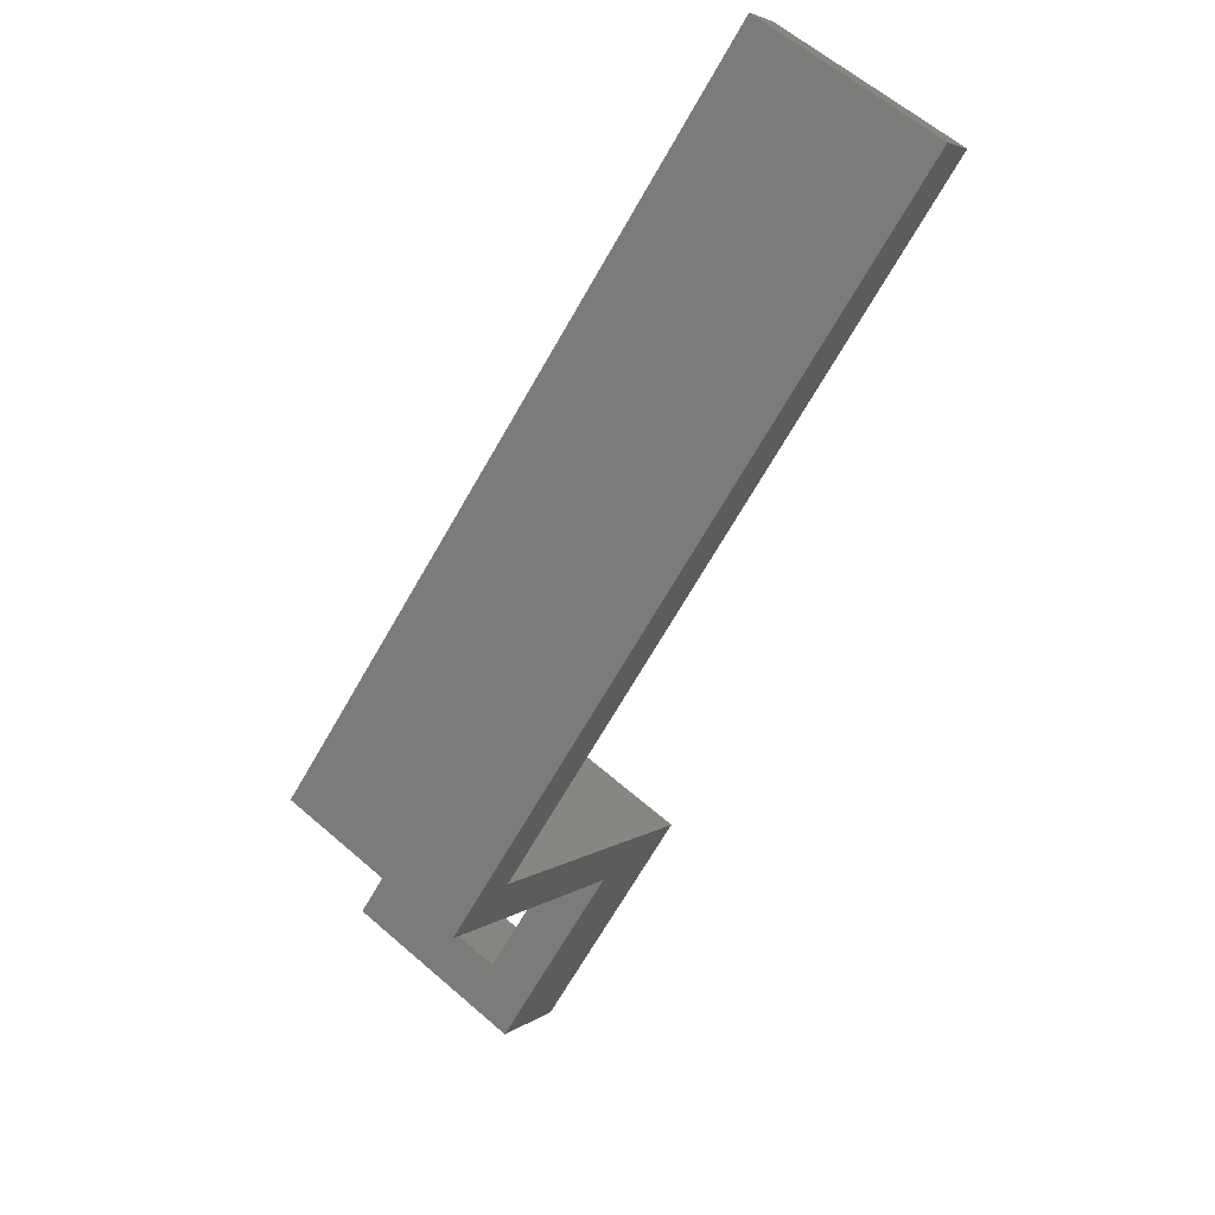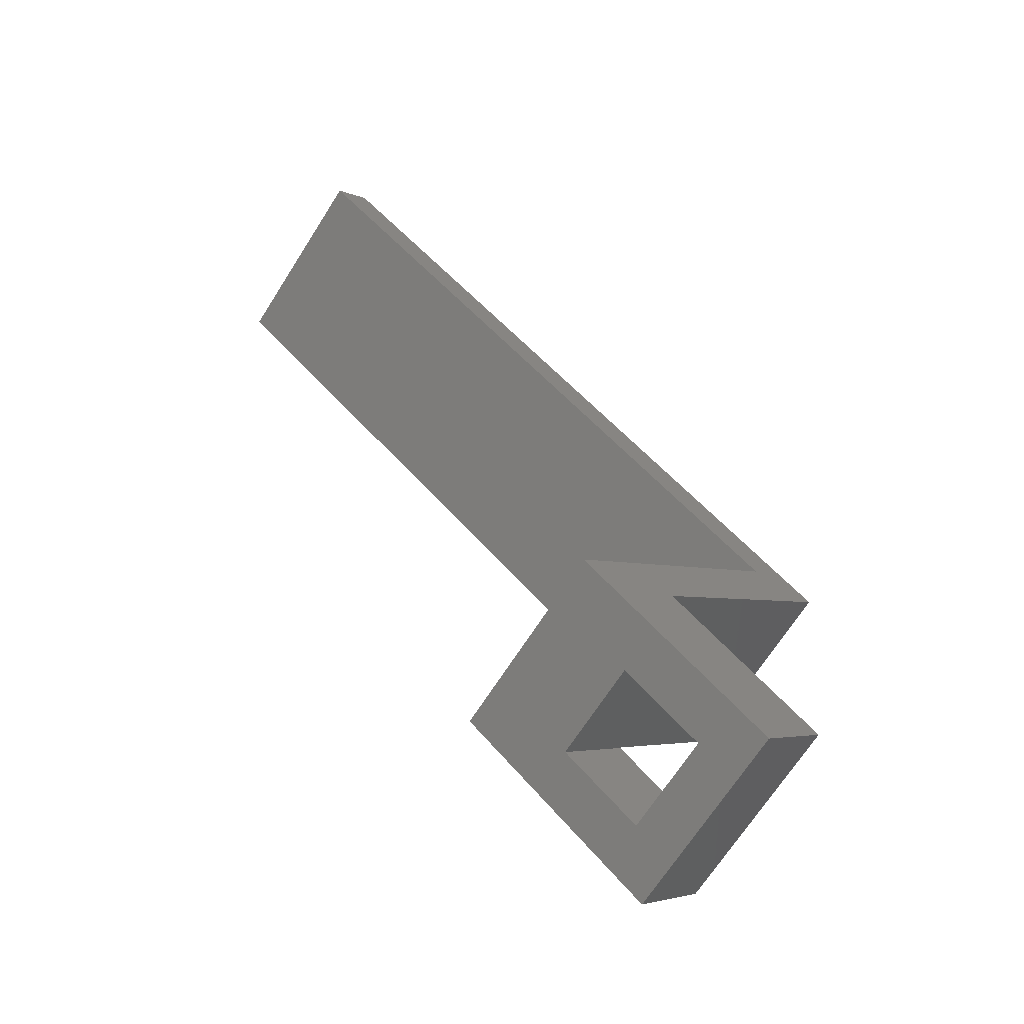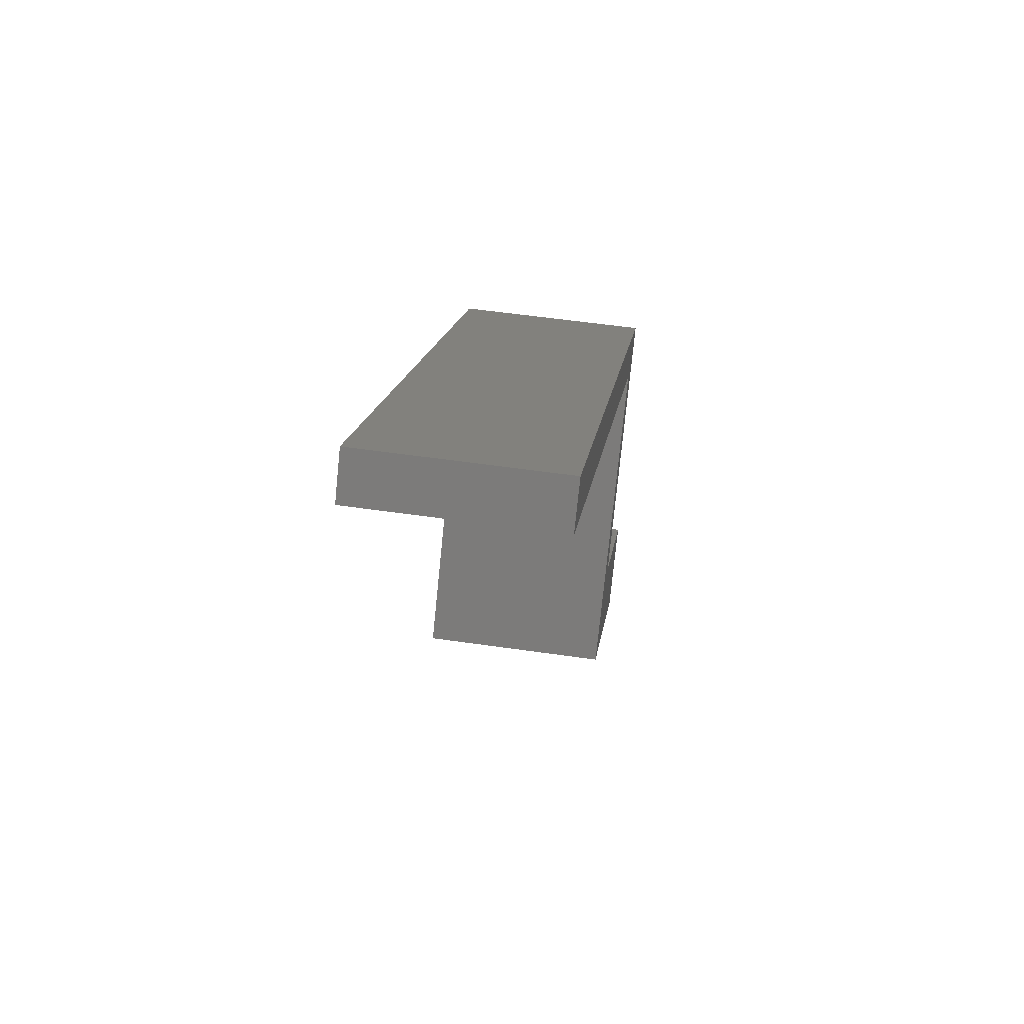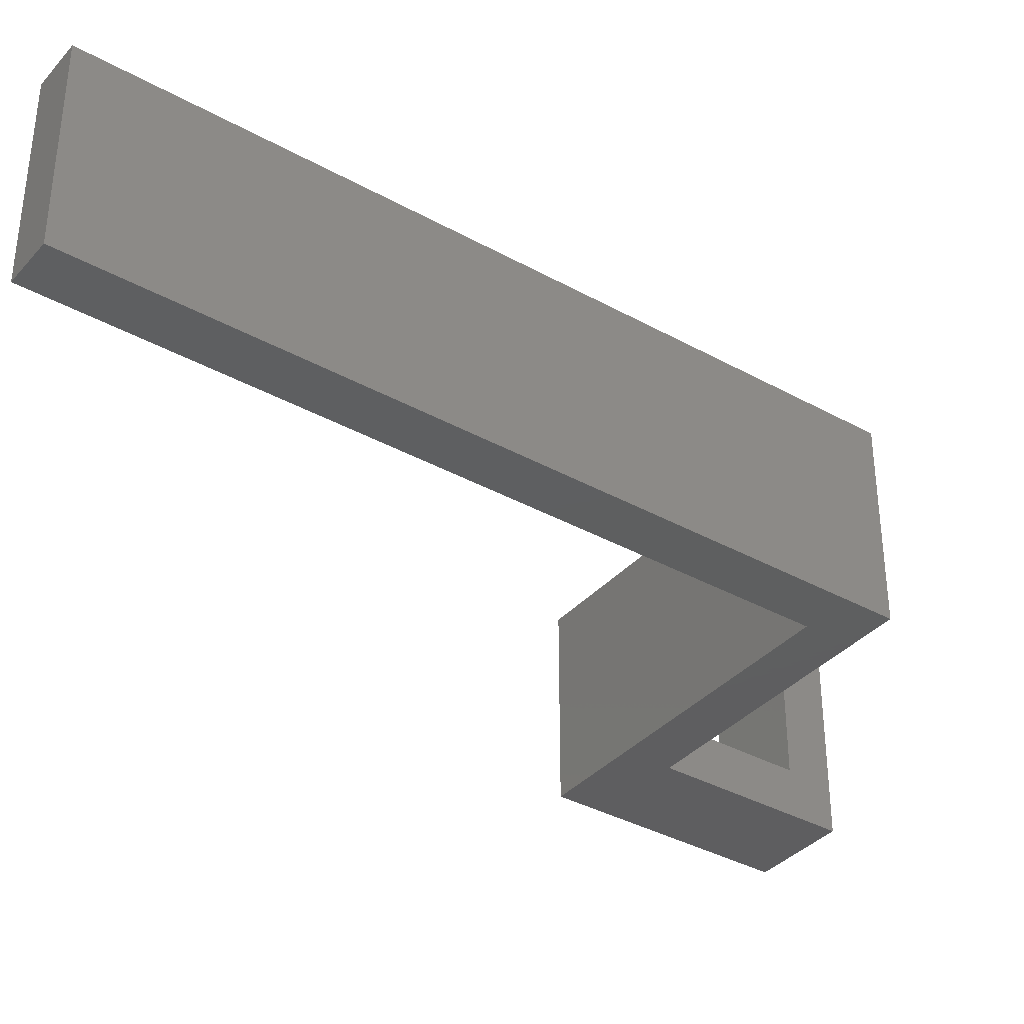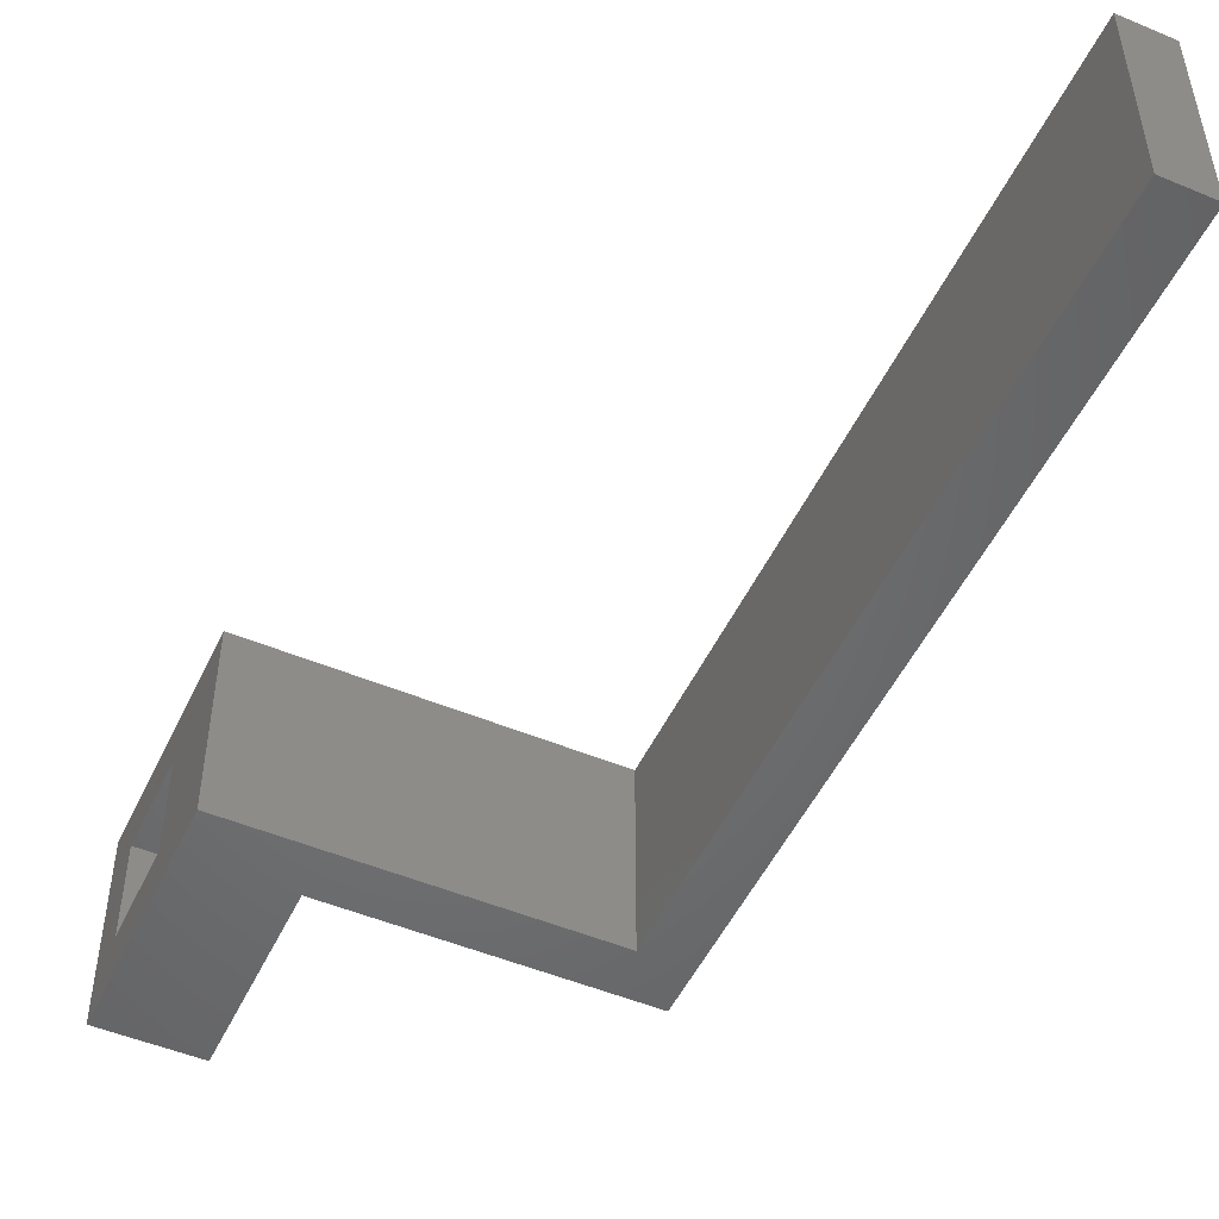
<metadata>
{"format":"stl","ext":"stl","renderer":"f3d","projection":"perspective","resolution":1024,"background":"white","views":[{"elev":61.2,"azim":-48.5,"up":"+Y"},{"elev":-68.6,"azim":147.5,"up":"+Y"},{"elev":55.4,"azim":98.7,"up":"+Y"},{"elev":-36.6,"azim":-174.5,"up":"+Z"},{"elev":-50.2,"azim":106.6,"up":"+Z"}]}
</metadata>
<code>
# stl→obj: 253 verts, 506 faces
v -14.25 -0.7668 20
v -9.555 3.358 20
v -10.38 4.297 20
v -15.08 0.1723 20
v -11.21 5.236 20
v -15.9 1.111 20
v 20.84 35.05 20
v 24.14 31.29 20
v 38.22 43.67 20
v 34.92 47.42 20
v -7.335 10.3 20
v -4.035 6.544 20
v 10.05 18.92 20
v 6.752 22.67 20
v -19.77 -3.953 20
v -21.42 -2.074 20
v -18.12 -5.831 20
v 38.22 43.67 0
v 34.92 47.42 0
v 34.92 47.42 10
v 38.22 43.67 10
v 20.84 35.05 0
v 6.752 22.67 0
v -21.42 -2.074 10
v -7.335 10.3 0
v -21.42 -2.074 0
v -15.45 -46.75 5
v -15.45 -46.75 10
v -17.1 -44.87 10
v -17.1 -44.87 5
v -15.45 -46.75 15
v -17.1 -44.87 15
v -18.75 -42.99 15
v -18.75 -42.99 10
v -18.75 -42.99 5
v -20.4 -41.11 20
v -20.4 -41.11 18
v -20.4 -41.11 16
v -20.4 -41.11 14
v -20.4 -41.11 12
v -20.4 -41.11 10
v -13.8 -48.63 18
v -13.8 -48.63 20
v -13.8 -48.63 16
v -13.8 -48.63 12
v -13.8 -48.63 14
v -20.4 -41.11 8
v -20.4 -41.11 6
v -20.4 -41.11 4
v -20.4 -41.11 2
v -20.4 -41.11 1.776e-15
v -13.8 -48.63 2.665e-15
v -13.8 -48.63 10
v -13.8 -48.63 8
v -13.8 -48.63 6
v -13.8 -48.63 4
v -13.8 -48.63 2
v -4.184 -36.85 2.665e-15
v -7.941 -40.15 2.665e-15
v -9.591 -38.27 1.776e-15
v -5.834 -34.97 1.776e-15
v -11.7 -43.45 2.665e-15
v -13.35 -41.57 1.776e-15
v -15 -39.69 1.776e-15
v -11.24 -36.39 1.776e-15
v -7.484 -33.09 1.776e-15
v -18.9 -39.79 1.776e-15
v -17.4 -38.47 1.776e-15
v -15.9 -37.15 1.776e-15
v -14.39 -35.83 1.776e-15
v -12.89 -34.51 1.776e-15
v -12.3 -47.31 2.665e-15
v -10.8 -45.99 2.665e-15
v -7.794 -43.35 2.665e-15
v -9.296 -44.67 2.665e-15
v -11.39 -33.19 1.776e-15
v -9.886 -31.87 1.776e-15
v -8.383 -30.55 1.776e-15
v -6.881 -29.23 1.776e-15
v -5.378 -27.91 1.776e-15
v 1.222 -35.43 2.665e-15
v -6.291 -42.03 2.665e-15
v -4.788 -40.71 2.665e-15
v -3.286 -39.39 2.665e-15
v -1.783 -38.07 2.665e-15
v -0.2807 -36.75 2.665e-15
v -11.7 -43.45 20
v -7.941 -40.15 20
v -9.591 -38.27 20
v -13.35 -41.57 20
v -4.184 -36.85 20
v -5.834 -34.97 20
v -7.484 -33.09 20
v -11.24 -36.39 20
v -15 -39.69 20
v -5.378 -27.91 20
v -6.881 -29.23 20
v -8.383 -30.55 20
v -9.886 -31.87 20
v -11.39 -33.19 20
v -12.89 -34.51 20
v -0.2807 -36.75 20
v 1.222 -35.43 20
v -1.783 -38.07 20
v -4.788 -40.71 20
v -3.286 -39.39 20
v -14.39 -35.83 20
v -15.9 -37.15 20
v -17.4 -38.47 20
v -18.9 -39.79 20
v -6.291 -42.03 20
v -7.794 -43.35 20
v -9.296 -44.67 20
v -10.8 -45.99 20
v -12.3 -47.31 20
v -18.26 -39.23 17.14
v -13.96 -35.46 17.14
v -11.82 -33.57 17.14
v -15.14 -36.49 15
v -16.65 -37.81 15
v -18.26 -39.23 11.43
v -16.65 -37.81 11
v -16.65 -37.81 9
v -18.26 -39.23 8.571
v -16.65 -37.81 13
v -13.64 -35.17 15
v -12.14 -33.85 15
v -9.671 -31.68 17.14
v -10.64 -32.53 15
v -7.524 -29.8 17.14
v -5.378 -27.91 18
v -5.378 -27.91 16
v -9.134 -31.21 15
v -7.524 -29.8 11.43
v -9.134 -31.21 13
v -9.134 -31.21 11
v -5.378 -27.91 14
v -5.378 -27.91 10
v -5.378 -27.91 12
v -7.524 -29.8 8.571
v -9.134 -31.21 9
v -18.26 -39.23 5.714
v -18.26 -39.23 2.857
v -16.65 -37.81 5
v -16.65 -37.81 7
v -13.96 -35.46 2.857
v -15.14 -36.49 5
v -13.64 -35.17 5
v -12.14 -33.85 5
v -11.82 -33.57 2.857
v -9.134 -31.21 7
v -10.64 -32.53 5
v -5.378 -27.91 8
v -5.378 -27.91 6
v -7.524 -29.8 5.714
v -5.378 -27.91 4
v -9.134 -31.21 5
v -7.524 -29.8 2.857
v -9.671 -31.68 2.857
v -5.378 -27.91 2
v -11.66 -46.74 17.14
v -7.364 -42.97 17.14
v -5.218 -41.08 17.14
v -10.05 -45.33 15
v -8.545 -44.01 15
v -11.66 -46.74 11.43
v -11.66 -46.74 8.571
v -10.05 -45.33 9
v -10.05 -45.33 11
v -10.05 -45.33 13
v -7.042 -42.69 15
v -5.54 -41.37 15
v -3.071 -39.2 17.14
v -4.037 -40.05 15
v -0.9247 -37.31 17.14
v 1.222 -35.43 18
v 1.222 -35.43 16
v -2.535 -38.73 15
v -0.9247 -37.31 11.43
v -2.535 -38.73 13
v -2.535 -38.73 11
v 1.222 -35.43 14
v 1.222 -35.43 10
v 1.222 -35.43 12
v -0.9247 -37.31 8.571
v -2.535 -38.73 9
v -11.66 -46.74 5.714
v -11.66 -46.74 2.857
v -10.05 -45.33 5
v -10.05 -45.33 7
v -7.364 -42.97 2.857
v -8.545 -44.01 5
v -7.042 -42.69 5
v -5.218 -41.08 2.857
v -5.54 -41.37 5
v -2.535 -38.73 7
v -4.037 -40.05 5
v 1.222 -35.43 8
v -0.9247 -37.31 5.714
v 1.222 -35.43 6
v 1.222 -35.43 4
v -2.535 -38.73 5
v -0.9247 -37.31 2.857
v -3.071 -39.2 2.857
v 1.222 -35.43 2
v -20 -7.481 20
v -10.42 -14.6 20
v 4.978 -32.13 20
v -2.722 -23.36 20
v -13.63 -18.52 20
v -21.88 -9.131 20
v -20 -7.481 0
v -13.63 -18.52 8.882e-16
v -21.88 -9.131 0
v -2.722 -23.36 1.776e-15
v 4.978 -32.13 2.665e-15
v -10.42 -14.6 8.882e-16
v -18.12 -5.831 0
v 2.161 -34.6 5
v 3.1 -33.78 5
v 3.1 -33.78 10
v 2.161 -34.6 10
v 3.1 -33.78 15
v 2.161 -34.6 15
v 4.978 -32.13 10
v -23.3 -3.724 20
v -23.53 -7.253 20
v -25.18 -5.374 20
v -9.555 3.358 0
v -14.25 -0.7668 0
v -15.08 0.1723 0
v -10.38 4.297 0
v -15.9 1.111 0
v -11.21 5.236 0
v -19.77 -3.953 0
v 10.05 18.92 0
v -4.035 6.544 0
v 24.14 31.29 0
v -23.53 -7.253 0
v -25.18 -5.374 0
v -23.3 -3.724 0
v -25.18 -5.374 10
v -9.503 -23.22 5
v -9.503 -23.22 10
v -13.63 -18.52 10
v -13.63 -18.52 5
v -9.503 -23.22 15
v -13.63 -18.52 15
v -21.88 -9.131 10
v -13.35 -41.57 15
v -13.35 -41.57 5
v -5.834 -34.97 5
v -5.834 -34.97 15
f 1 2 3
f 1 3 4
f 4 3 5
f 4 5 6
f 7 8 9
f 7 9 10
f 11 12 13
f 11 13 14
f 14 13 8
f 14 8 7
f 12 11 3
f 11 5 3
f 15 6 16
f 5 16 6
f 16 5 11
f 17 1 15
f 4 15 1
f 2 1 17
f 15 4 6
f 12 2 17
f 12 3 2
f 18 19 20
f 18 20 21
f 10 9 21
f 10 21 20
f 20 7 10
f 20 14 7
f 19 22 20
f 20 22 23
f 24 14 20
f 24 16 11
f 20 23 24
f 24 23 25
f 24 25 26
f 11 14 24
f 27 28 29
f 27 29 30
f 28 31 32
f 28 32 29
f 29 32 33
f 29 33 34
f 30 29 34
f 30 34 35
f 33 36 37
f 33 37 38
f 33 39 40
f 41 34 40
f 33 40 34
f 38 39 33
f 32 36 33
f 31 42 43
f 36 32 43
f 42 31 44
f 32 31 43
f 31 28 45
f 31 45 46
f 44 31 46
f 34 41 47
f 35 47 48
f 49 35 48
f 50 51 35
f 52 30 51
f 51 30 35
f 49 50 35
f 45 28 53
f 54 53 28
f 54 27 55
f 27 54 28
f 55 27 56
f 57 56 27
f 27 52 57
f 52 27 30
f 47 35 34
f 58 59 60
f 58 60 61
f 59 62 63
f 59 63 60
f 60 63 64
f 60 64 65
f 61 60 65
f 61 65 66
f 64 51 67
f 64 67 68
f 64 69 70
f 71 65 70
f 64 70 65
f 68 69 64
f 63 51 64
f 62 72 52
f 51 63 52
f 72 62 73
f 63 62 52
f 62 59 74
f 62 74 75
f 73 62 75
f 65 71 76
f 66 76 77
f 78 66 77
f 79 80 66
f 81 61 80
f 80 61 66
f 78 79 66
f 74 59 82
f 83 82 59
f 83 58 84
f 58 83 59
f 84 58 85
f 86 85 58
f 58 81 86
f 81 58 61
f 76 66 65
f 87 88 89
f 87 89 90
f 88 91 92
f 88 92 89
f 89 92 93
f 89 93 94
f 90 89 94
f 90 94 95
f 93 96 97
f 93 97 98
f 93 99 100
f 101 94 100
f 93 100 94
f 98 99 93
f 92 96 93
f 91 102 103
f 96 92 103
f 102 91 104
f 92 91 103
f 91 88 105
f 91 105 106
f 104 91 106
f 94 101 107
f 95 107 108
f 109 95 108
f 110 36 95
f 43 90 36
f 36 90 95
f 109 110 95
f 105 88 111
f 112 111 88
f 112 87 113
f 87 112 88
f 113 87 114
f 115 114 87
f 87 43 115
f 43 87 90
f 107 95 94
f 37 36 110
f 110 116 37
f 38 37 116
f 109 116 110
f 108 116 109
f 101 117 107
f 108 107 117
f 117 101 118
f 108 117 116
f 117 119 120
f 117 120 116
f 121 39 38
f 121 38 116
f 121 41 40
f 121 122 123
f 121 123 124
f 39 121 40
f 116 120 125
f 116 125 121
f 121 125 122
f 119 117 126
f 126 117 118
f 126 118 127
f 99 128 118
f 99 118 100
f 128 129 127
f 128 127 118
f 118 101 100
f 98 128 99
f 130 98 97
f 96 131 97
f 130 97 131
f 132 130 131
f 130 128 98
f 130 133 128
f 129 128 133
f 134 135 133
f 134 136 135
f 134 133 130
f 132 137 130
f 138 134 139
f 137 139 134
f 134 138 140
f 130 137 134
f 140 141 136
f 140 136 134
f 121 124 41
f 142 48 47
f 142 47 124
f 41 124 47
f 143 142 144
f 124 123 145
f 124 145 142
f 146 144 147
f 146 147 148
f 144 142 145
f 49 48 142
f 146 69 68
f 146 68 143
f 50 49 143
f 67 51 50
f 143 67 50
f 68 67 143
f 143 144 146
f 146 70 69
f 146 71 70
f 146 148 149
f 146 149 150
f 49 142 143
f 71 146 150
f 140 151 141
f 150 149 152
f 138 153 140
f 140 153 154
f 140 154 155
f 155 154 156
f 151 140 155
f 157 155 158
f 155 157 151
f 157 159 152
f 159 157 158
f 159 77 76
f 159 76 150
f 159 78 77
f 76 71 150
f 158 78 159
f 160 158 156
f 158 155 156
f 80 79 160
f 158 160 79
f 79 78 158
f 150 152 159
f 42 115 43
f 115 42 161
f 44 161 42
f 114 115 161
f 113 114 161
f 111 112 162
f 113 162 112
f 162 163 111
f 113 161 162
f 162 161 164
f 162 164 165
f 166 161 44
f 166 44 46
f 166 45 53
f 166 167 168
f 166 168 169
f 46 45 166
f 161 166 170
f 161 170 164
f 166 169 170
f 165 171 162
f 171 172 163
f 171 163 162
f 106 105 163
f 106 163 173
f 173 163 172
f 173 172 174
f 163 105 111
f 104 106 173
f 175 102 104
f 103 102 176
f 175 176 102
f 177 176 175
f 175 104 173
f 175 173 178
f 174 178 173
f 179 178 180
f 179 180 181
f 179 175 178
f 177 175 182
f 183 184 179
f 182 179 184
f 179 185 183
f 175 179 182
f 185 179 181
f 185 181 186
f 166 53 167
f 187 167 54
f 187 54 55
f 53 54 167
f 188 189 187
f 167 187 190
f 167 190 168
f 191 192 189
f 191 193 192
f 189 190 187
f 56 187 55
f 191 188 73
f 191 73 75
f 57 188 56
f 72 57 52
f 188 57 72
f 73 188 72
f 188 191 189
f 191 75 74
f 191 74 82
f 191 194 195
f 191 195 193
f 56 188 187
f 82 194 191
f 185 186 196
f 194 197 195
f 183 185 198
f 185 199 200
f 185 200 198
f 199 201 200
f 196 199 185
f 202 203 199
f 199 196 202
f 202 197 204
f 204 203 202
f 204 194 83
f 204 83 84
f 204 84 85
f 83 194 82
f 203 204 85
f 205 201 203
f 203 201 199
f 81 205 86
f 203 86 205
f 86 203 85
f 194 204 197
f 206 207 17
f 208 209 96
f 208 96 103
f 209 207 210
f 209 210 96
f 210 206 211
f 210 207 206
f 212 213 214
f 81 80 215
f 81 215 216
f 80 213 217
f 80 217 215
f 217 212 218
f 217 213 212
f 219 220 221
f 219 221 222
f 222 221 223
f 222 223 224
f 223 225 208
f 224 223 103
f 208 103 223
f 222 224 182
f 222 182 184
f 221 225 223
f 216 225 220
f 221 220 225
f 219 222 198
f 219 198 200
f 81 216 220
f 219 81 220
f 103 176 224
f 224 176 177
f 222 184 183
f 224 177 182
f 219 201 205
f 219 205 81
f 219 200 201
f 222 183 198
f 15 16 226
f 15 206 17
f 227 15 226
f 15 227 206
f 227 211 206
f 228 227 226
f 229 230 231
f 229 231 232
f 232 231 233
f 232 233 234
f 233 235 26
f 231 235 233
f 26 234 233
f 234 26 25
f 218 235 230
f 231 230 235
f 229 218 230
f 232 234 25
f 23 236 237
f 23 237 25
f 19 18 238
f 19 238 22
f 22 238 236
f 22 236 23
f 218 229 237
f 229 232 237
f 25 237 232
f 239 240 241
f 239 212 214
f 235 239 241
f 239 235 212
f 235 218 212
f 26 235 241
f 24 226 16
f 24 26 241
f 242 226 24
f 24 241 242
f 242 241 240
f 228 226 242
f 21 9 8
f 18 21 238
f 21 236 238
f 13 21 8
f 12 237 236
f 12 236 13
f 17 218 237
f 17 237 12
f 21 13 236
f 243 244 245
f 243 245 246
f 244 247 248
f 244 248 245
f 248 210 211
f 245 248 249
f 211 249 248
f 246 245 249
f 247 210 248
f 247 131 96
f 247 132 131
f 137 247 139
f 247 244 139
f 132 247 137
f 247 96 210
f 243 246 213
f 214 213 246
f 80 243 213
f 246 249 214
f 244 243 154
f 244 154 153
f 244 153 138
f 243 160 156
f 243 80 160
f 156 154 243
f 139 244 138
f 217 218 17
f 217 17 207
f 225 216 215
f 215 217 225
f 217 207 225
f 208 225 209
f 207 209 225
f 227 249 211
f 227 228 242
f 242 249 227
f 242 240 239
f 242 239 249
f 214 249 239
f 250 125 120
f 250 122 125
f 170 250 164
f 250 170 169
f 168 250 169
f 123 122 250
f 251 145 123
f 251 144 145
f 251 168 190
f 190 189 251
f 168 251 250
f 123 250 251
f 251 147 144
f 251 148 147
f 192 251 189
f 251 192 193
f 252 251 193
f 252 148 251
f 252 152 149
f 252 157 152
f 252 195 197
f 197 202 252
f 195 252 193
f 149 148 252
f 252 151 157
f 252 141 151
f 196 252 202
f 252 196 186
f 253 252 186
f 253 141 252
f 253 135 136
f 253 133 135
f 253 181 180
f 180 178 253
f 181 253 186
f 136 141 253
f 253 129 133
f 253 127 129
f 174 253 178
f 253 174 172
f 250 253 172
f 126 127 253
f 250 119 126
f 250 120 119
f 250 171 165
f 165 164 250
f 171 250 172
f 126 253 250

</code>
